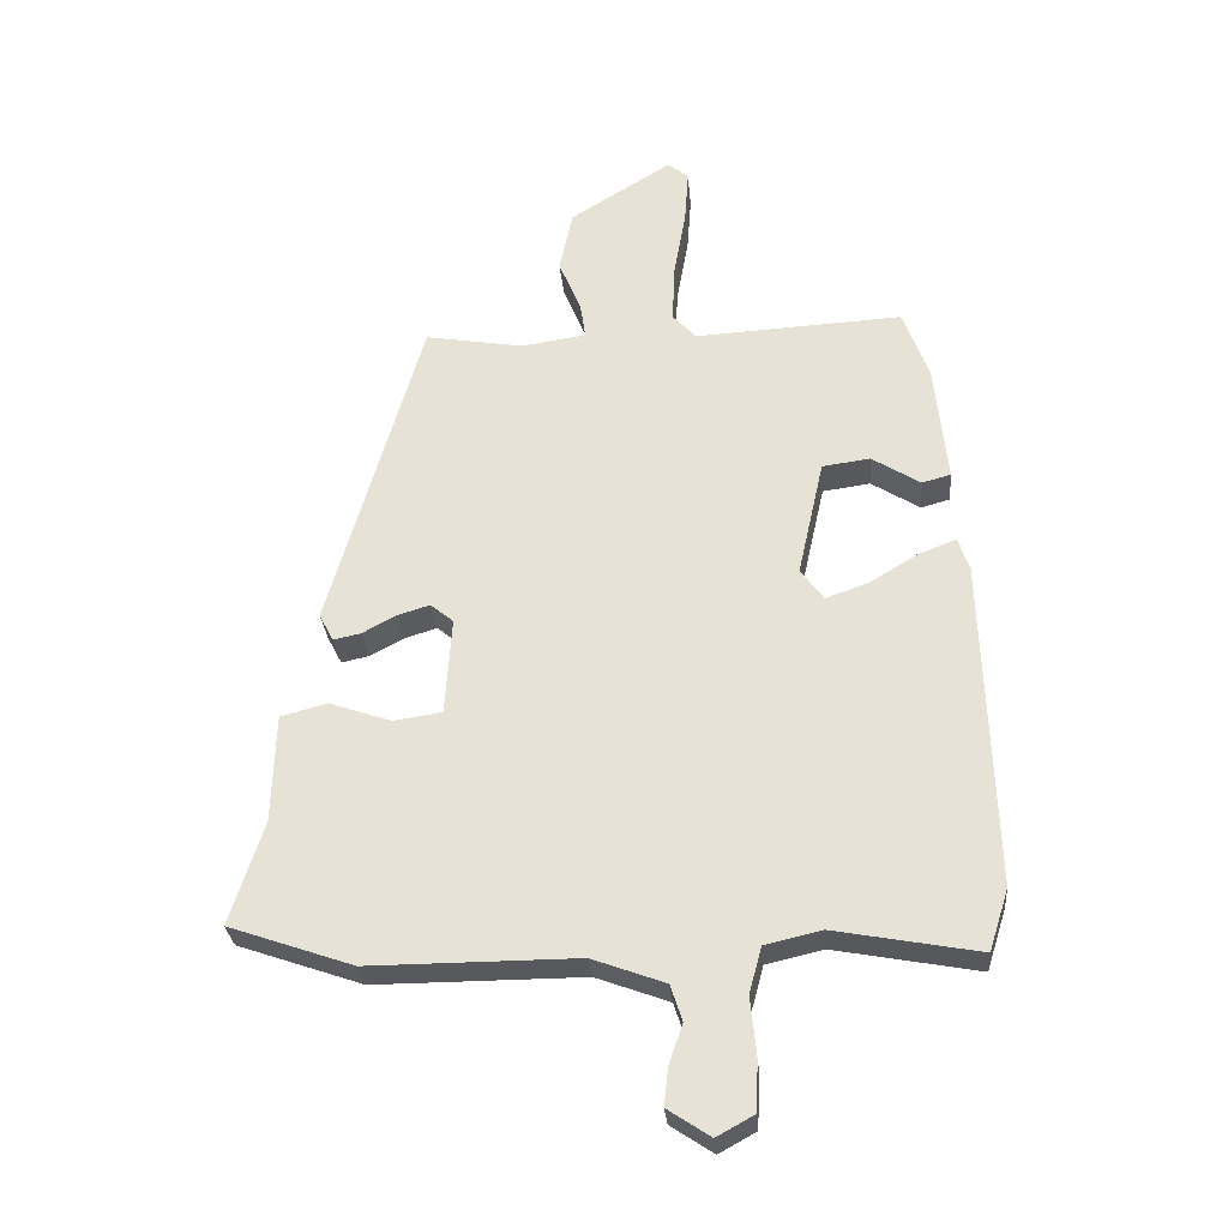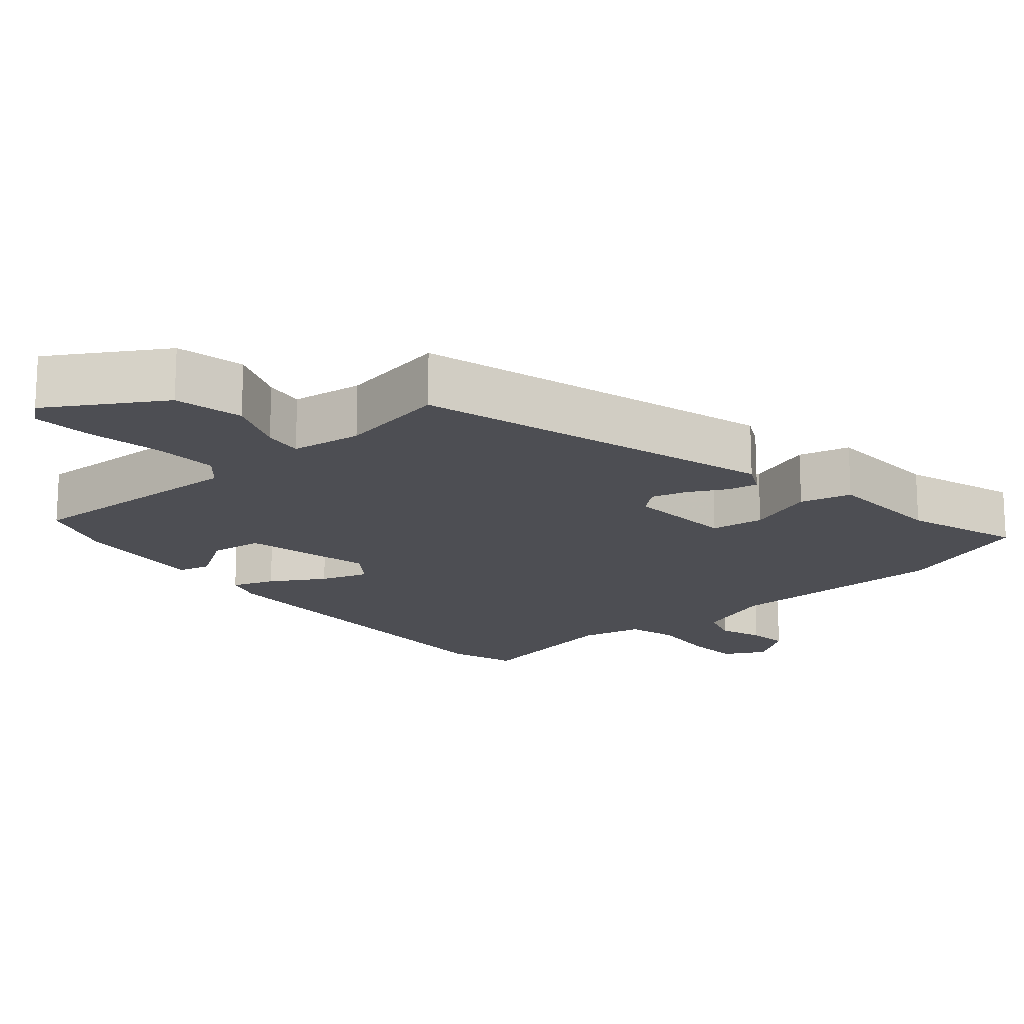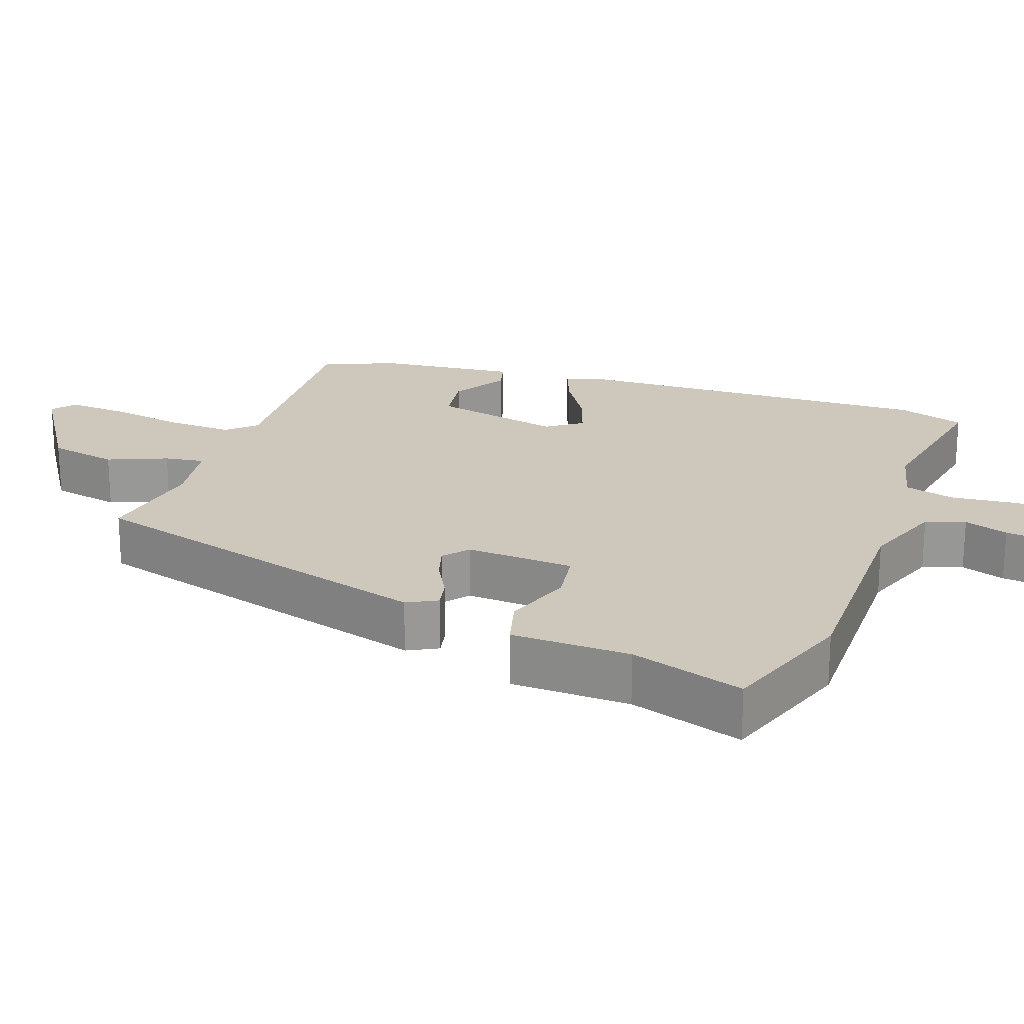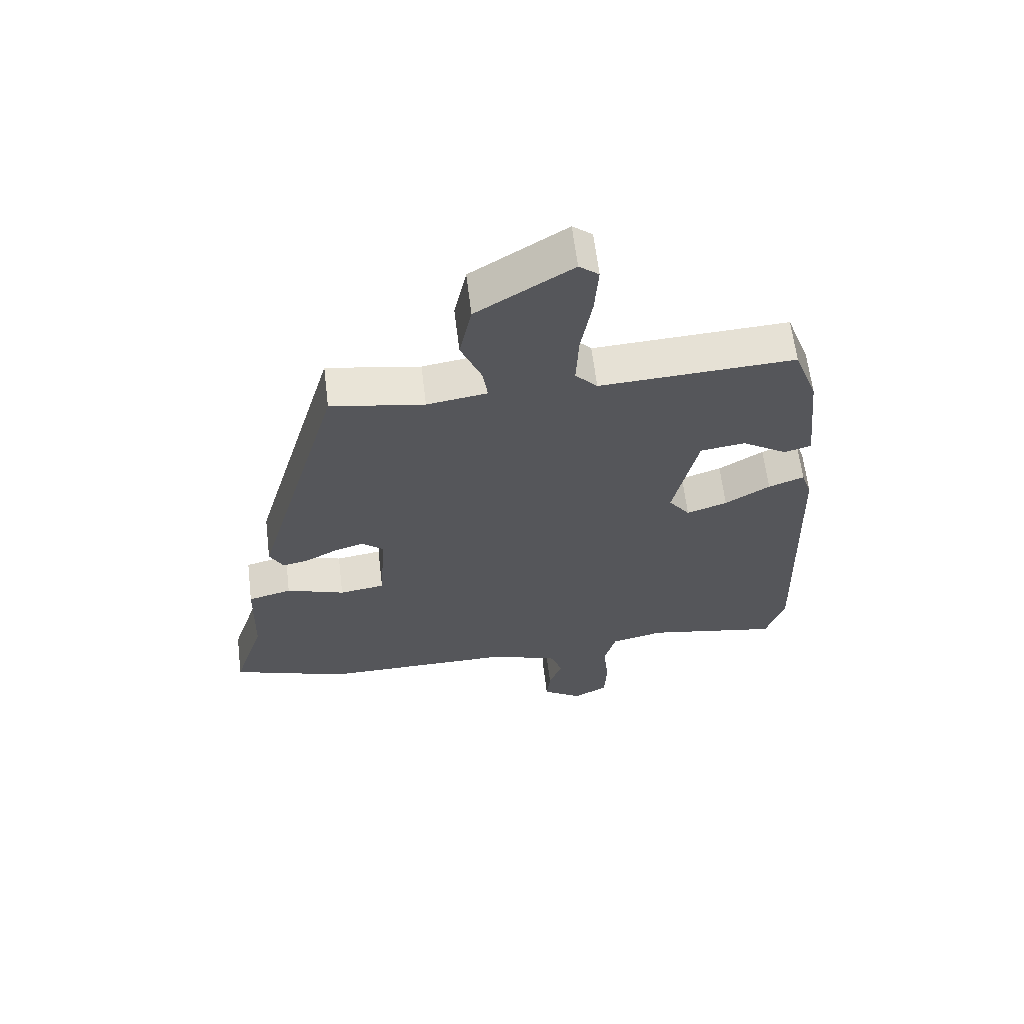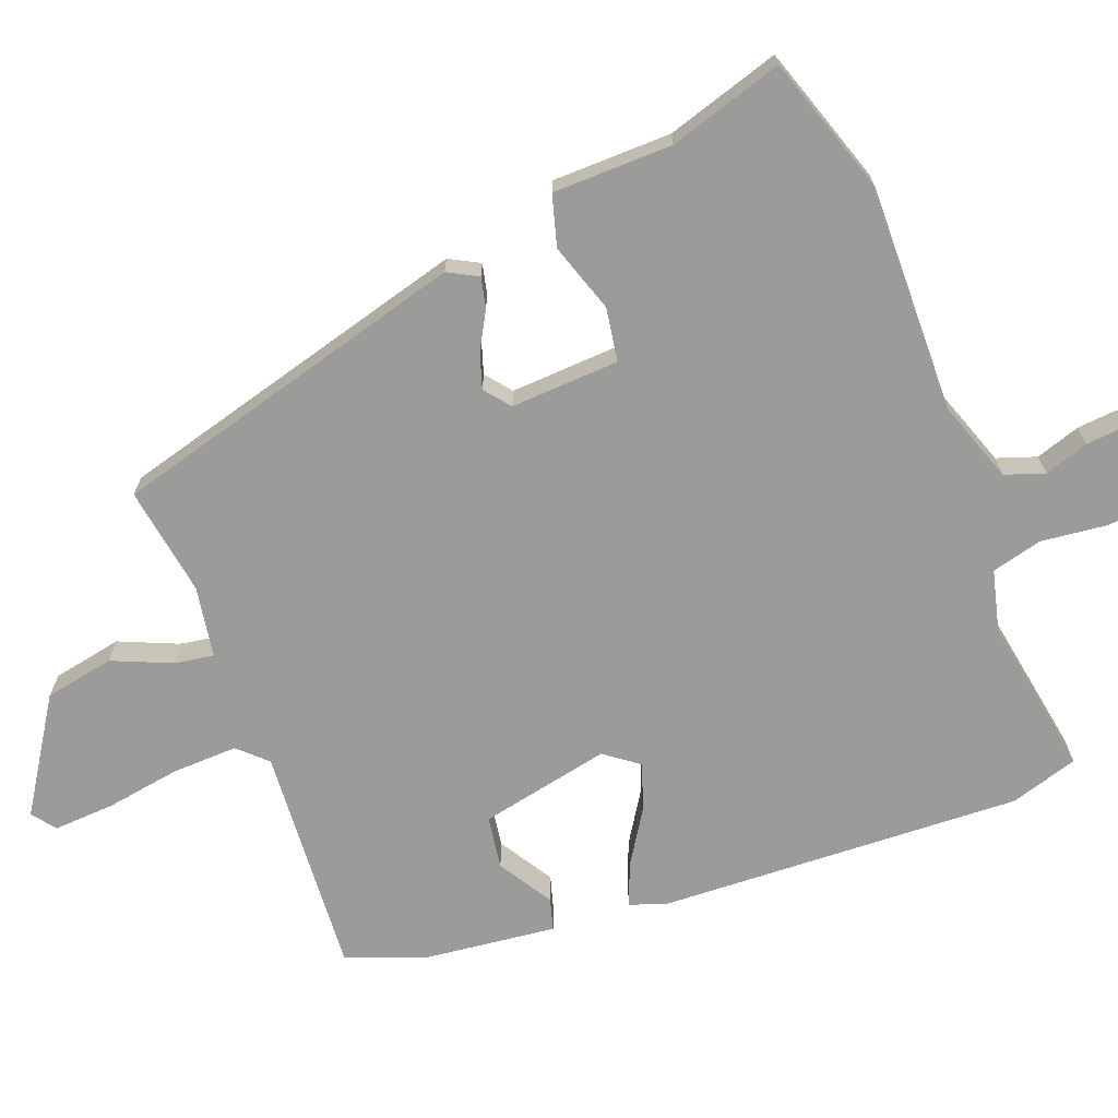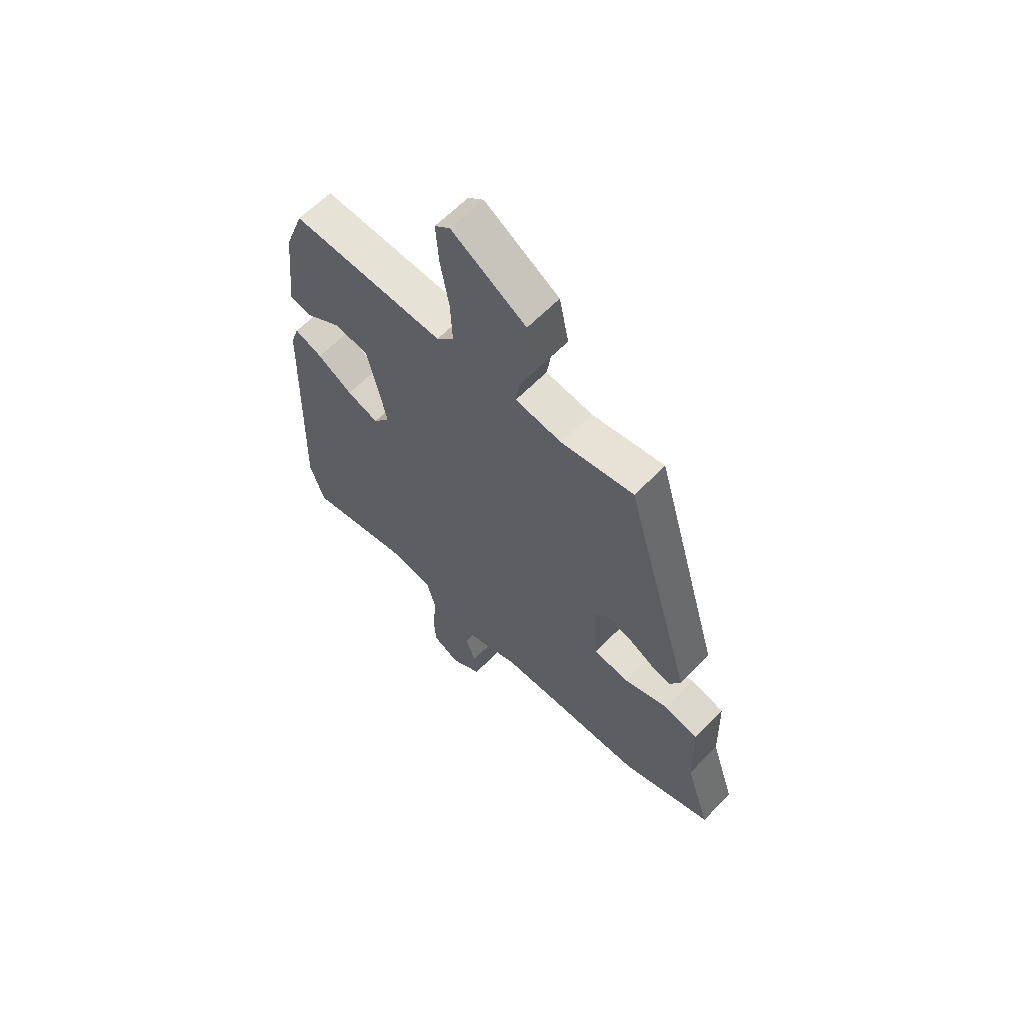
<metadata>
{"format":"obj","ext":"obj","renderer":"f3d","projection":"perspective","resolution":1024,"background":"white","views":[{"elev":-29.6,"azim":-175.1,"up":"+Z"},{"elev":-17.4,"azim":41.2,"up":"+Y"},{"elev":21.8,"azim":109.4,"up":"+Y"},{"elev":62.8,"azim":173.1,"up":"+Z"},{"elev":-69.6,"azim":110.1,"up":"+Y"},{"elev":62.5,"azim":44.0,"up":"+Z"}]}
</metadata>
<code>
v 0.567 0.07 -0.477
v 0.377 0.07 -0.543
v 0.06 0.07 -0.542
v -0.051 0.07 -0.583
v -0.069 0.07 -0.638
v -0.048 0.07 -0.699
v -0.042 0.07 -0.756
v -0.107 0.07 -0.799
v -0.163 0.07 -0.768
v -0.167 0.07 -0.692
v -0.158 0.07 -0.602
v -0.177 0.07 -0.532
v -0.263 0.07 -0.512
v -0.483 0.07 -0.553
v -0.513 0.07 -0.459
v -0.498 0.07 0.045
v -0.481 0.07 0.096
v -0.423 0.07 0.074
v -0.35 0.07 0.029
v -0.284 0.07 0.006
v -0.249 0.07 0.054
v -0.289 0.07 0.234
v -0.362 0.07 0.244
v -0.436 0.07 0.197
v -0.48 0.07 0.209
v -0.461 0.07 0.395
v -0.422 0.07 0.502
v -0.104 0.07 0.485
v -0.068 0.07 0.524
v -0.072 0.07 0.614
v -0.09 0.07 0.718
v -0.096 0.07 0.802
v -0.064 0.07 0.828
v 0.091 0.07 0.731
v 0.111 0.07 0.635
v 0.077 0.07 0.553
v 0.069 0.07 0.498
v 0.167 0.07 0.483
v 0.319 0.07 0.509
v 0.461 0.07 0.013
v 0.439 0.07 -0.029
v 0.397 0.07 -0.02
v 0.345 0.07 0.008
v 0.296 0.07 0.023
v 0.261 0.07 -0.006
v 0.271 0.07 -0.156
v 0.345 0.07 -0.167
v 0.44 0.07 -0.134
v 0.511 0.07 -0.153
v 0.516 0.07 -0.319
v 0.567 0 -0.477
v 0.377 0 -0.543
v 0.06 0 -0.542
v -0.051 0 -0.583
v -0.069 0 -0.638
v -0.048 0 -0.699
v -0.042 0 -0.756
v -0.107 0 -0.799
v -0.163 0 -0.768
v -0.167 0 -0.692
v -0.158 0 -0.602
v -0.177 0 -0.532
v -0.263 0 -0.512
v -0.483 0 -0.553
v -0.513 0 -0.459
v -0.498 0 0.045
v -0.481 0 0.096
v -0.423 0 0.074
v -0.35 0 0.029
v -0.284 0 0.006
v -0.249 0 0.054
v -0.289 0 0.234
v -0.362 0 0.244
v -0.436 0 0.197
v -0.48 0 0.209
v -0.461 0 0.395
v -0.422 0 0.502
v -0.104 0 0.485
v -0.068 0 0.524
v -0.072 0 0.614
v -0.09 0 0.718
v -0.096 0 0.802
v -0.064 0 0.828
v 0.091 0 0.731
v 0.111 0 0.635
v 0.077 0 0.553
v 0.069 0 0.498
v 0.167 0 0.483
v 0.319 0 0.509
v 0.461 0 0.013
v 0.439 0 -0.029
v 0.397 0 -0.02
v 0.345 0 0.008
v 0.296 0 0.023
v 0.261 0 -0.006
v 0.271 0 -0.156
v 0.345 0 -0.167
v 0.44 0 -0.134
v 0.511 0 -0.153
v 0.516 0 -0.319
f 47 48 49 50
f 46 47 50 1
f 40 41 42 43
f 38 39 40 43
f 37 38 43 44
f 33 34 35 36
f 33 36 37
f 30 31 32 33
f 29 30 33 37
f 28 29 37 44
f 23 24 25 26
f 22 23 26 27
f 16 17 18 19
f 16 19 20
f 13 14 15 16
f 12 13 16 20
f 11 12 20 21
f 9 10 11
f 8 9 11
f 5 6 7 8
f 5 8 11 21
f 46 1 2 3
f 45 46 3 4
f 22 27 28 44
f 22 44 45
f 4 5 21 22
f 4 22 45
f 100 99 98 97
f 51 100 97 96
f 93 92 91 90
f 93 90 89 88
f 94 93 88 87
f 86 85 84 83
f 87 86 83
f 83 82 81 80
f 87 83 80 79
f 94 87 79 78
f 76 75 74 73
f 77 76 73 72
f 69 68 67 66
f 70 69 66
f 66 65 64 63
f 70 66 63 62
f 71 70 62 61
f 61 60 59
f 61 59 58
f 58 57 56 55
f 71 61 58 55
f 53 52 51 96
f 54 53 96 95
f 94 78 77 72
f 95 94 72
f 72 71 55 54
f 95 72 54
f 1 51 52 2
f 2 52 53 3
f 3 53 54 4
f 4 54 55 5
f 5 55 56 6
f 6 56 57 7
f 7 57 58 8
f 8 58 59 9
f 9 59 60 10
f 10 60 61 11
f 11 61 62 12
f 12 62 63 13
f 13 63 64 14
f 14 64 65 15
f 15 65 66 16
f 16 66 67 17
f 17 67 68 18
f 18 68 69 19
f 19 69 70 20
f 20 70 71 21
f 21 71 72 22
f 22 72 73 23
f 23 73 74 24
f 24 74 75 25
f 25 75 76 26
f 26 76 77 27
f 27 77 78 28
f 28 78 79 29
f 29 79 80 30
f 30 80 81 31
f 31 81 82 32
f 32 82 83 33
f 33 83 84 34
f 34 84 85 35
f 35 85 86 36
f 36 86 87 37
f 37 87 88 38
f 38 88 89 39
f 39 89 90 40
f 40 90 91 41
f 41 91 92 42
f 42 92 93 43
f 43 93 94 44
f 44 94 95 45
f 45 95 96 46
f 46 96 97 47
f 47 97 98 48
f 48 98 99 49
f 49 99 100 50
f 50 100 51 1

</code>
